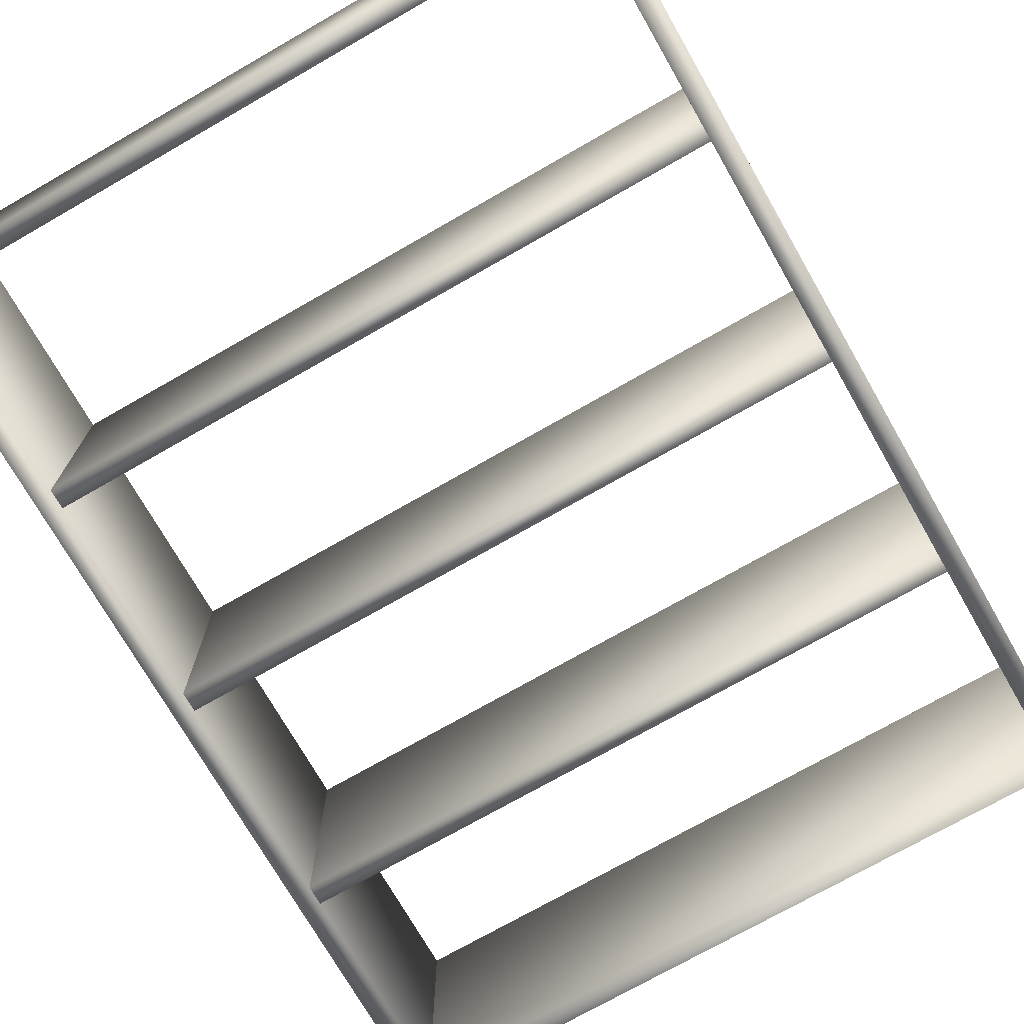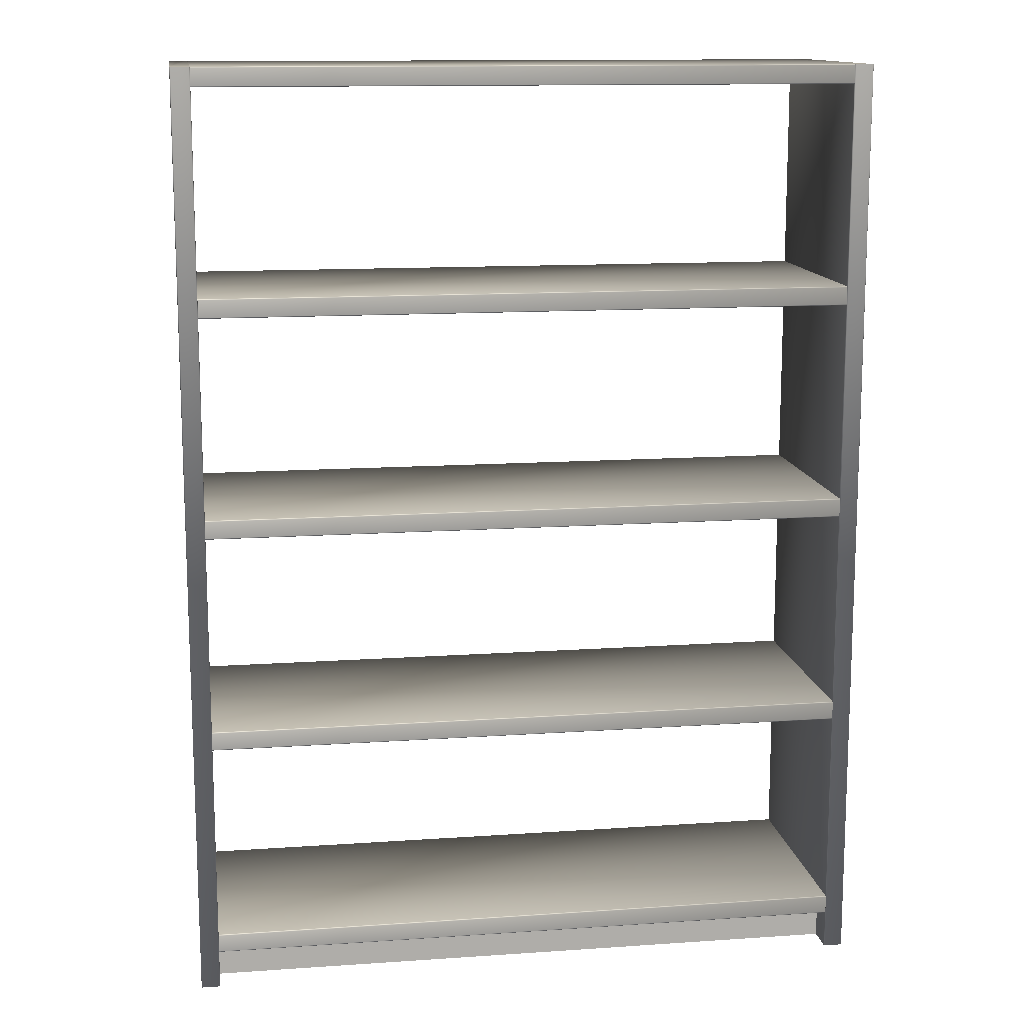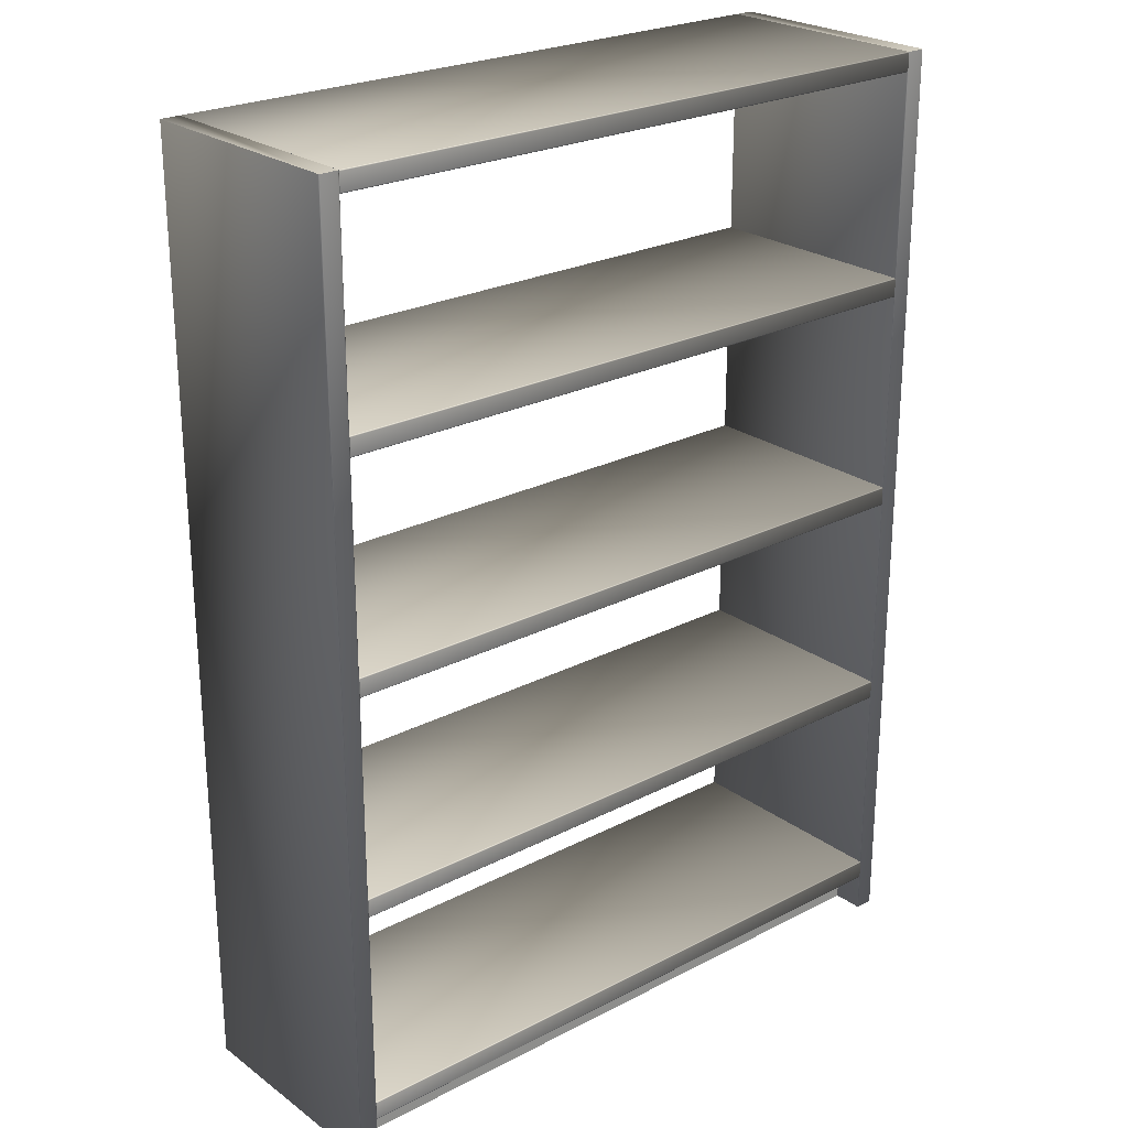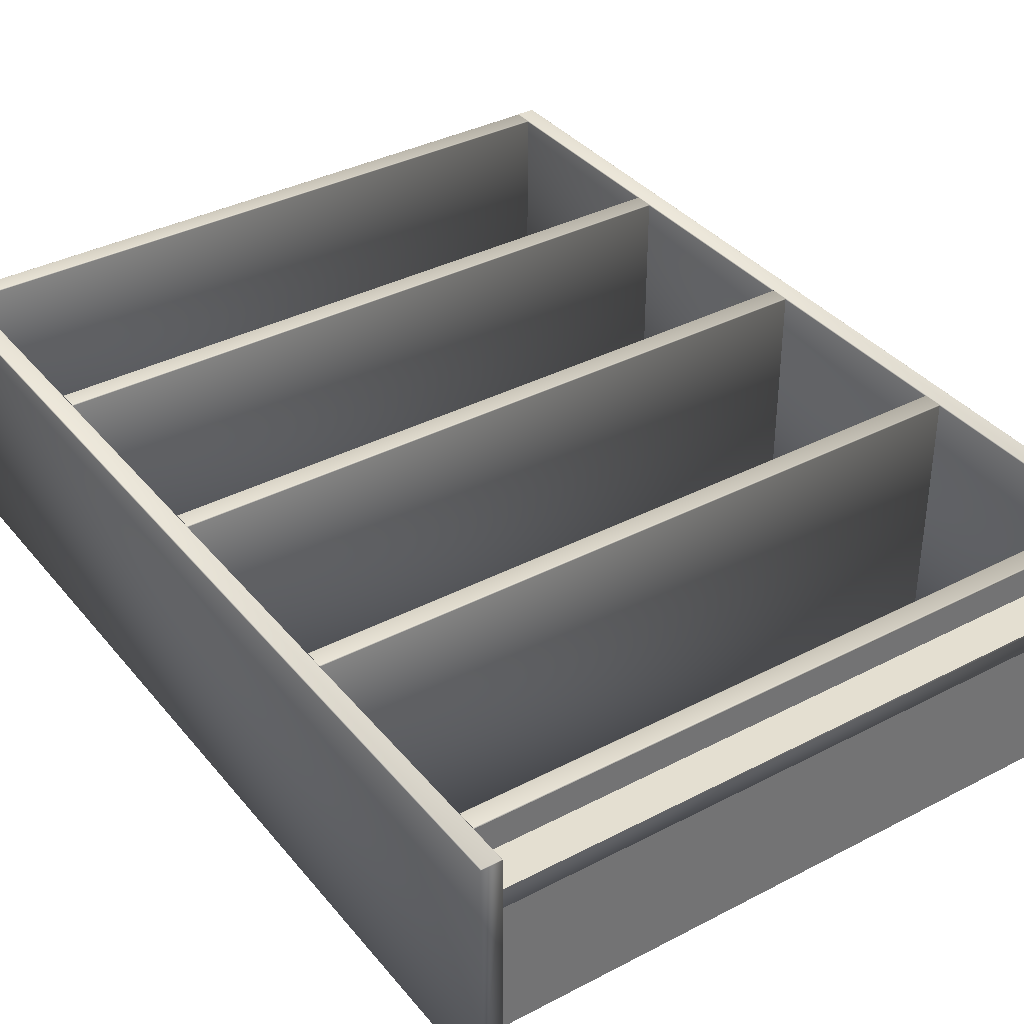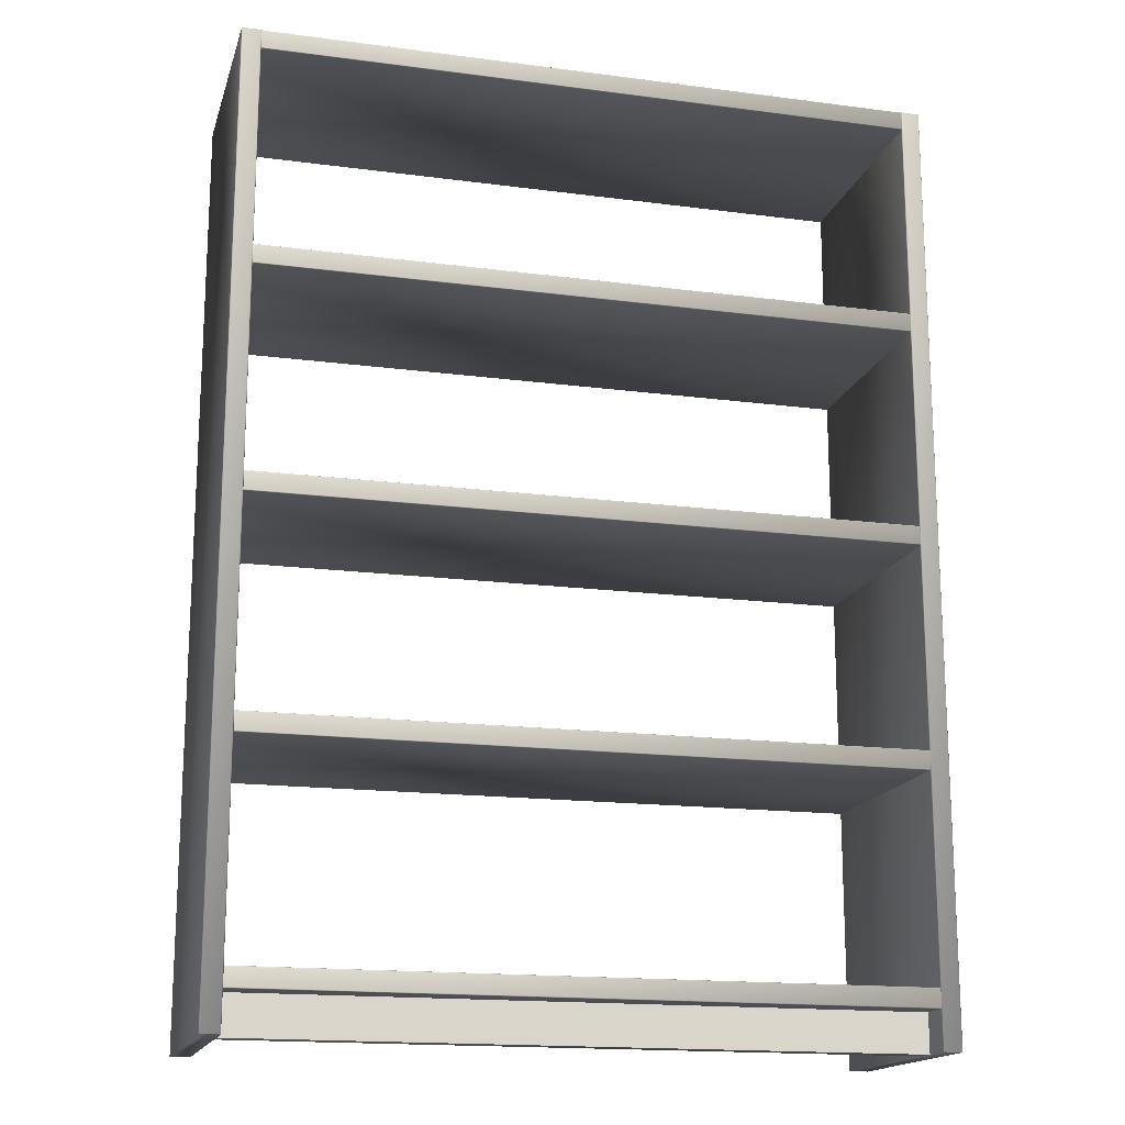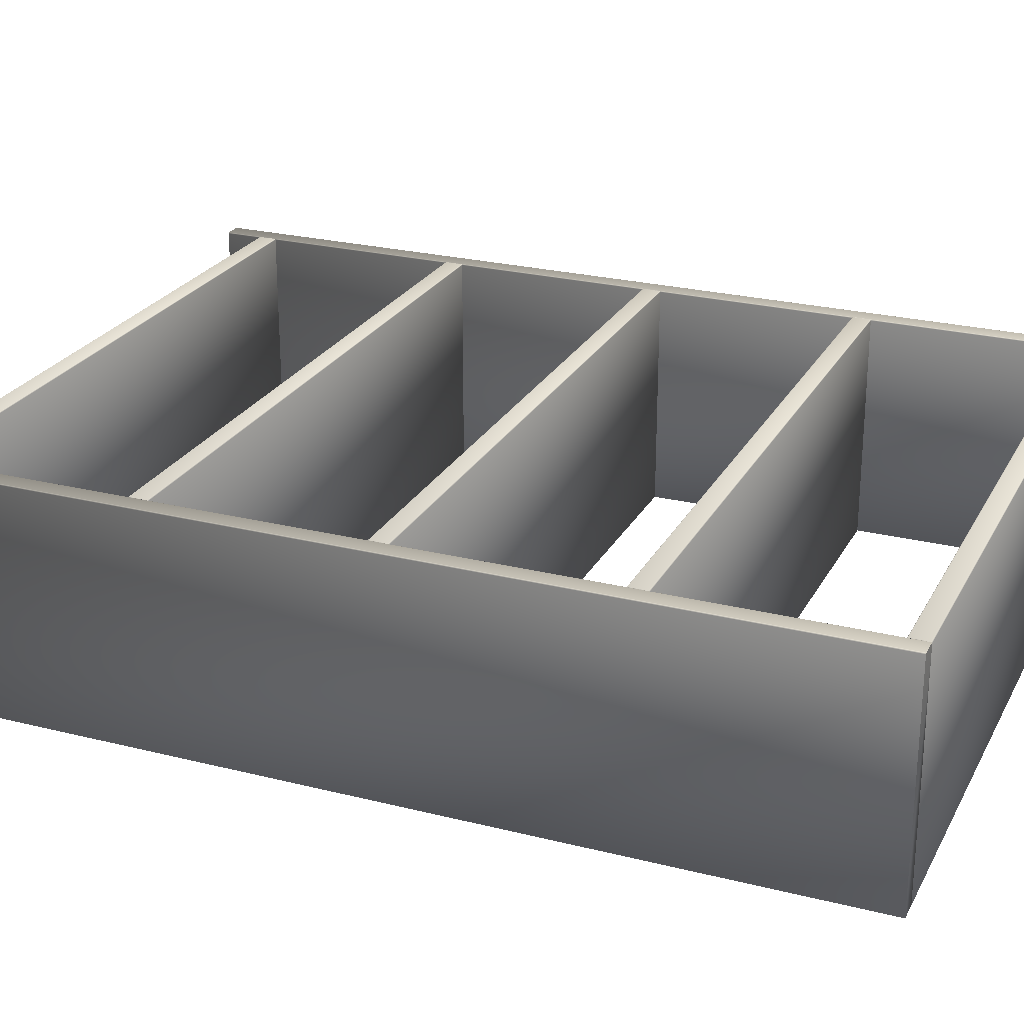
<metadata>
{"format":"obj","ext":"obj","renderer":"f3d","projection":"perspective","resolution":1024,"background":"white","views":[{"elev":-73.4,"azim":-150.2,"up":"+Z"},{"elev":13.1,"azim":-8.9,"up":"+Y"},{"elev":24.4,"azim":-40.4,"up":"+Y"},{"elev":36.7,"azim":-34.1,"up":"+Z"},{"elev":-16.6,"azim":-14.9,"up":"+Y"},{"elev":24.6,"azim":112.5,"up":"+Z"}]}
</metadata>
<code>
v 0.7229 0.025 0.257
v 0.7229 0.975 0.257
v 0.7229 0.975 0.2566
v 0.723 0.025 0.2566
v 0.7226 0.025 0.2573
v 0.7226 0.975 0.2573
v 0.7223 0.025 0.2576
v 0.7223 0.975 0.2576
v 0.7219 0.025 0.2577
v 0.7219 0.975 0.2577
v 0.7036 0.025 0.2566
v 0.7036 0.975 0.2566
v 0.7036 0.975 0.257
v 0.7037 0.025 0.257
v 0.7039 0.975 0.2573
v 0.7039 0.025 0.2573
v 0.7042 0.975 0.2576
v 0.7042 0.025 0.2576
v 0.7046 0.975 0.2577
v 0.7046 0.025 0.2577
v 0.723 0.025 0.02501
v 0.7036 0.025 0.02501
v 0.7036 0.975 0.2566
v 0.7036 0.975 0.02501
v 0.7229 0.975 0.02501
v 0.7229 0.975 0.2566
v 0.7229 0.975 0.257
v 0.7226 0.975 0.2573
v 0.7223 0.975 0.2576
v 0.7219 0.975 0.2577
v 0.7046 0.975 0.2577
v 0.7042 0.975 0.2576
v 0.7039 0.975 0.2573
v 0.7036 0.975 0.257
v 0.04432 0.025 0.257
v 0.04431 0.975 0.257
v 0.04439 0.975 0.2566
v 0.04441 0.025 0.2566
v 0.04409 0.025 0.2573
v 0.04407 0.975 0.2573
v 0.04374 0.025 0.2576
v 0.04372 0.975 0.2576
v 0.04333 0.025 0.2577
v 0.04331 0.975 0.2577
v 0.02502 0.025 0.2566
v 0.025 0.975 0.2566
v 0.02508 0.975 0.257
v 0.0251 0.025 0.257
v 0.02531 0.975 0.2573
v 0.02533 0.025 0.2573
v 0.02567 0.975 0.2576
v 0.02568 0.025 0.2576
v 0.02608 0.975 0.2577
v 0.0261 0.025 0.2577
v 0.04441 0.025 0.02501
v 0.02502 0.025 0.02501
v 0.025 0.975 0.2566
v 0.025 0.975 0.02501
v 0.04439 0.975 0.02501
v 0.04439 0.975 0.2566
v 0.04431 0.975 0.257
v 0.04407 0.975 0.2573
v 0.04372 0.975 0.2576
v 0.04331 0.975 0.2577
v 0.02608 0.975 0.2577
v 0.02567 0.975 0.2576
v 0.02531 0.975 0.2573
v 0.02508 0.975 0.257
v 0.7036 0.08309 0.257
v 0.7036 0.08286 0.2573
v 0.7036 0.0821 0.2576
v 0.0444 0.08317 0.2566
v 0.0444 0.08309 0.257
v 0.0444 0.08286 0.2573
v 0.0444 0.08251 0.2576
v 0.0444 0.0821 0.2576
v 0.7036 0.08317 0.2566
v 0.7036 0.08251 0.2576
v 0.7036 0.06387 0.257
v 0.0444 0.06387 0.257
v 0.0444 0.06378 0.2566
v 0.7036 0.06378 0.2566
v 0.7036 0.0641 0.2573
v 0.0444 0.0641 0.2573
v 0.7036 0.06445 0.2576
v 0.0444 0.06445 0.2576
v 0.7036 0.06486 0.2576
v 0.0444 0.06486 0.2576
v 0.7036 0.06378 0.025
v 0.7036 0.08317 0.025
v 0.04441 0.08317 0.2566
v 0.04441 0.08317 0.025
v 0.04441 0.06378 0.025
v 0.04441 0.06378 0.2566
v 0.04441 0.06387 0.257
v 0.04441 0.0641 0.2573
v 0.04441 0.06445 0.2576
v 0.04441 0.06486 0.2576
v 0.04441 0.0821 0.2576
v 0.04441 0.08251 0.2576
v 0.04441 0.08286 0.2573
v 0.04441 0.08309 0.257
v 0.7036 0.06378 0.2566
v 0.0444 0.06378 0.2566
v 0.04441 0.06378 0.025
v 0.7036 0.06378 0.025
v 0.7036 0.306 0.257
v 0.7036 0.3058 0.2573
v 0.7036 0.3051 0.2576
v 0.0444 0.3061 0.2566
v 0.0444 0.306 0.257
v 0.0444 0.3058 0.2573
v 0.0444 0.3055 0.2576
v 0.0444 0.3051 0.2576
v 0.7036 0.3061 0.2566
v 0.7036 0.3055 0.2576
v 0.7036 0.2868 0.257
v 0.0444 0.2868 0.257
v 0.0444 0.2867 0.2566
v 0.7036 0.2867 0.2566
v 0.7036 0.2871 0.2573
v 0.0444 0.2871 0.2573
v 0.7036 0.2874 0.2576
v 0.0444 0.2874 0.2576
v 0.7036 0.2878 0.2576
v 0.0444 0.2878 0.2576
v 0.7036 0.2867 0.025
v 0.7036 0.3061 0.025
v 0.04441 0.3061 0.2566
v 0.04441 0.3061 0.025
v 0.04441 0.2867 0.025
v 0.04441 0.2867 0.2566
v 0.04441 0.2868 0.257
v 0.04441 0.2871 0.2573
v 0.04441 0.2874 0.2576
v 0.04441 0.2878 0.2576
v 0.04441 0.3051 0.2576
v 0.04441 0.3055 0.2576
v 0.04441 0.3058 0.2573
v 0.04441 0.306 0.257
v 0.7036 0.529 0.257
v 0.7036 0.5288 0.2573
v 0.7036 0.528 0.2576
v 0.0444 0.5291 0.2566
v 0.0444 0.529 0.257
v 0.0444 0.5288 0.2573
v 0.0444 0.5284 0.2576
v 0.0444 0.528 0.2576
v 0.7036 0.5291 0.2566
v 0.7036 0.5284 0.2576
v 0.7036 0.5098 0.257
v 0.0444 0.5098 0.257
v 0.0444 0.5097 0.2566
v 0.7036 0.5097 0.2566
v 0.7036 0.51 0.2573
v 0.0444 0.51 0.2573
v 0.7036 0.5104 0.2576
v 0.0444 0.5104 0.2576
v 0.7036 0.5108 0.2576
v 0.0444 0.5108 0.2576
v 0.7036 0.5097 0.025
v 0.7036 0.5291 0.025
v 0.04441 0.5291 0.2566
v 0.04441 0.5291 0.025
v 0.04441 0.5097 0.025
v 0.04441 0.5097 0.2566
v 0.04441 0.5098 0.257
v 0.04441 0.51 0.2573
v 0.04441 0.5104 0.2576
v 0.04441 0.5108 0.2576
v 0.04441 0.528 0.2576
v 0.04441 0.5284 0.2576
v 0.04441 0.5288 0.2573
v 0.04441 0.529 0.257
v 0.7036 0.752 0.257
v 0.7036 0.7517 0.2573
v 0.7036 0.751 0.2576
v 0.0444 0.752 0.2566
v 0.0444 0.752 0.257
v 0.0444 0.7517 0.2573
v 0.0444 0.7514 0.2576
v 0.0444 0.751 0.2576
v 0.7036 0.752 0.2566
v 0.7036 0.7514 0.2576
v 0.7036 0.7327 0.257
v 0.0444 0.7327 0.257
v 0.0444 0.7327 0.2566
v 0.7036 0.7327 0.2566
v 0.7036 0.733 0.2573
v 0.0444 0.733 0.2573
v 0.7036 0.7333 0.2576
v 0.0444 0.7333 0.2576
v 0.7036 0.7337 0.2576
v 0.0444 0.7337 0.2576
v 0.7036 0.7327 0.025
v 0.7036 0.752 0.025
v 0.04441 0.752 0.2566
v 0.04441 0.752 0.025
v 0.04441 0.7327 0.025
v 0.04441 0.7327 0.2566
v 0.04441 0.7327 0.257
v 0.04441 0.733 0.2573
v 0.04441 0.7333 0.2576
v 0.04441 0.7337 0.2576
v 0.04441 0.751 0.2576
v 0.04441 0.7514 0.2576
v 0.04441 0.7517 0.2573
v 0.04441 0.752 0.257
v 0.7036 0.9749 0.257
v 0.7036 0.9747 0.2573
v 0.7036 0.9739 0.2576
v 0.0444 0.975 0.2566
v 0.0444 0.9749 0.257
v 0.0444 0.9747 0.2573
v 0.0444 0.9743 0.2576
v 0.0444 0.9739 0.2576
v 0.7036 0.975 0.2566
v 0.7036 0.9743 0.2576
v 0.7036 0.9557 0.257
v 0.0444 0.9557 0.257
v 0.0444 0.9556 0.2566
v 0.7036 0.9556 0.2566
v 0.7036 0.9559 0.2573
v 0.0444 0.9559 0.2573
v 0.7036 0.9563 0.2576
v 0.0444 0.9563 0.2576
v 0.7036 0.9567 0.2576
v 0.0444 0.9567 0.2576
v 0.7036 0.9556 0.025
v 0.7036 0.975 0.025
v 0.04441 0.975 0.2566
v 0.04441 0.975 0.025
v 0.04441 0.9556 0.025
v 0.04441 0.9556 0.2566
v 0.04441 0.9557 0.257
v 0.04441 0.9559 0.2573
v 0.04441 0.9563 0.2576
v 0.04441 0.9567 0.2576
v 0.04441 0.9739 0.2576
v 0.04441 0.9743 0.2576
v 0.04441 0.9747 0.2573
v 0.04441 0.9749 0.257
v 0.0444 0.06377 0.2072
v 0.7036 0.06377 0.2072
v 0.7036 0.06377 0.2266
v 0.7036 0.02503 0.2072
v 0.7036 0.02503 0.2266
v 0.04441 0.06377 0.2266
v 0.04441 0.02503 0.2266
v 0.04441 0.02503 0.2072
v 0.04441 0.06377 0.2072
v 0.7036 0.06377 0.2266
v 0.7036 0.02503 0.2266
v 0.04441 0.02503 0.2266
v 0.0444 0.06377 0.2266
f 3 2 1
f 4 3 1
f 2 6 5
f 1 2 5
f 6 8 7
f 5 6 7
f 8 10 9
f 7 8 9
f 13 12 11
f 14 13 11
f 15 13 14
f 16 15 14
f 17 15 16
f 18 17 16
f 19 17 18
f 20 19 18
f 10 19 20
f 9 10 20
f 22 21 4
f 11 22 4
f 18 16 14
f 20 18 14
f 9 20 14
f 7 9 14
f 5 7 14
f 1 5 14
f 4 1 14
f 11 4 14
f 25 24 23
f 26 25 23
f 28 27 26
f 29 28 26
f 30 29 26
f 31 30 26
f 32 31 26
f 33 32 26
f 34 33 26
f 23 34 26
f 21 25 3
f 4 21 3
f 12 24 22
f 11 12 22
f 21 22 24
f 25 21 24
f 37 36 35
f 38 37 35
f 36 40 39
f 35 36 39
f 40 42 41
f 39 40 41
f 42 44 43
f 41 42 43
f 47 46 45
f 48 47 45
f 49 47 48
f 50 49 48
f 51 49 50
f 52 51 50
f 53 51 52
f 54 53 52
f 44 53 54
f 43 44 54
f 56 55 38
f 45 56 38
f 52 50 48
f 54 52 48
f 43 54 48
f 41 43 48
f 39 41 48
f 35 39 48
f 38 35 48
f 45 38 48
f 59 58 57
f 60 59 57
f 62 61 60
f 63 62 60
f 64 63 60
f 65 64 60
f 66 65 60
f 67 66 60
f 68 67 60
f 57 68 60
f 55 59 37
f 38 55 37
f 46 58 56
f 45 46 56
f 55 56 58
f 59 55 58
f 72 73 69
f 77 72 69
f 73 74 70
f 69 73 70
f 74 75 78
f 70 74 78
f 75 76 71
f 78 75 71
f 80 81 82
f 79 80 82
f 84 80 79
f 83 84 79
f 86 84 83
f 85 86 83
f 88 86 85
f 87 88 85
f 76 88 87
f 71 76 87
f 89 90 77
f 82 89 77
f 85 83 79
f 87 85 79
f 71 87 79
f 78 71 79
f 70 78 79
f 69 70 79
f 77 69 79
f 82 77 79
f 92 93 94
f 91 92 94
f 101 102 91
f 100 101 91
f 99 100 91
f 98 99 91
f 97 98 91
f 96 97 91
f 95 96 91
f 94 95 91
f 90 92 72
f 77 90 72
f 104 105 106
f 103 104 106
f 90 89 93
f 92 90 93
f 110 111 107
f 115 110 107
f 111 112 108
f 107 111 108
f 112 113 116
f 108 112 116
f 113 114 109
f 116 113 109
f 118 119 120
f 117 118 120
f 122 118 117
f 121 122 117
f 124 122 121
f 123 124 121
f 126 124 123
f 125 126 123
f 114 126 125
f 109 114 125
f 127 128 115
f 120 127 115
f 123 121 117
f 125 123 117
f 109 125 117
f 116 109 117
f 108 116 117
f 107 108 117
f 115 107 117
f 120 115 117
f 130 131 132
f 129 130 132
f 139 140 129
f 138 139 129
f 137 138 129
f 136 137 129
f 135 136 129
f 134 135 129
f 133 134 129
f 132 133 129
f 128 130 110
f 115 128 110
f 119 131 127
f 120 119 127
f 128 127 131
f 130 128 131
f 144 145 141
f 149 144 141
f 145 146 142
f 141 145 142
f 146 147 150
f 142 146 150
f 147 148 143
f 150 147 143
f 152 153 154
f 151 152 154
f 156 152 151
f 155 156 151
f 158 156 155
f 157 158 155
f 160 158 157
f 159 160 157
f 148 160 159
f 143 148 159
f 161 162 149
f 154 161 149
f 157 155 151
f 159 157 151
f 143 159 151
f 150 143 151
f 142 150 151
f 141 142 151
f 149 141 151
f 154 149 151
f 164 165 166
f 163 164 166
f 173 174 163
f 172 173 163
f 171 172 163
f 170 171 163
f 169 170 163
f 168 169 163
f 167 168 163
f 166 167 163
f 162 164 144
f 149 162 144
f 153 165 161
f 154 153 161
f 162 161 165
f 164 162 165
f 178 179 175
f 183 178 175
f 179 180 176
f 175 179 176
f 180 181 184
f 176 180 184
f 181 182 177
f 184 181 177
f 186 187 188
f 185 186 188
f 190 186 185
f 189 190 185
f 192 190 189
f 191 192 189
f 194 192 191
f 193 194 191
f 182 194 193
f 177 182 193
f 195 196 183
f 188 195 183
f 191 189 185
f 193 191 185
f 177 193 185
f 184 177 185
f 176 184 185
f 175 176 185
f 183 175 185
f 188 183 185
f 198 199 200
f 197 198 200
f 207 208 197
f 206 207 197
f 205 206 197
f 204 205 197
f 203 204 197
f 202 203 197
f 201 202 197
f 200 201 197
f 196 198 178
f 183 196 178
f 187 199 195
f 188 187 195
f 196 195 199
f 198 196 199
f 212 213 209
f 217 212 209
f 213 214 210
f 209 213 210
f 214 215 218
f 210 214 218
f 215 216 211
f 218 215 211
f 220 221 222
f 219 220 222
f 224 220 219
f 223 224 219
f 226 224 223
f 225 226 223
f 228 226 225
f 227 228 225
f 216 228 227
f 211 216 227
f 229 230 217
f 222 229 217
f 225 223 219
f 227 225 219
f 211 227 219
f 218 211 219
f 210 218 219
f 209 210 219
f 217 209 219
f 222 217 219
f 232 233 234
f 231 232 234
f 241 242 231
f 240 241 231
f 239 240 231
f 238 239 231
f 237 238 231
f 236 237 231
f 235 236 231
f 234 235 231
f 230 232 212
f 217 230 212
f 221 233 229
f 222 221 229
f 230 229 233
f 232 230 233
f 247 246 244
f 245 247 244
f 250 249 248
f 251 250 248
f 246 250 243
f 244 246 243
f 255 254 253
f 252 255 253
f 246 247 249
f 250 246 249

</code>
